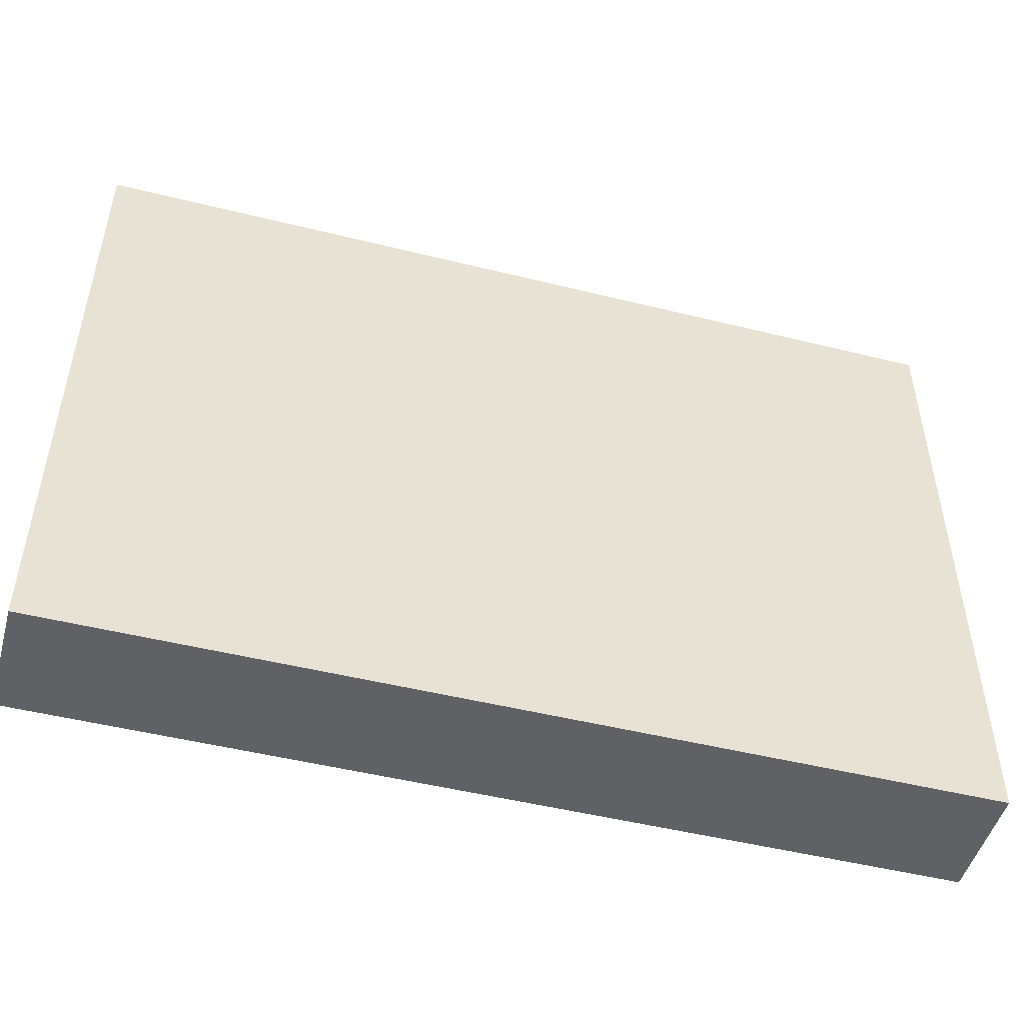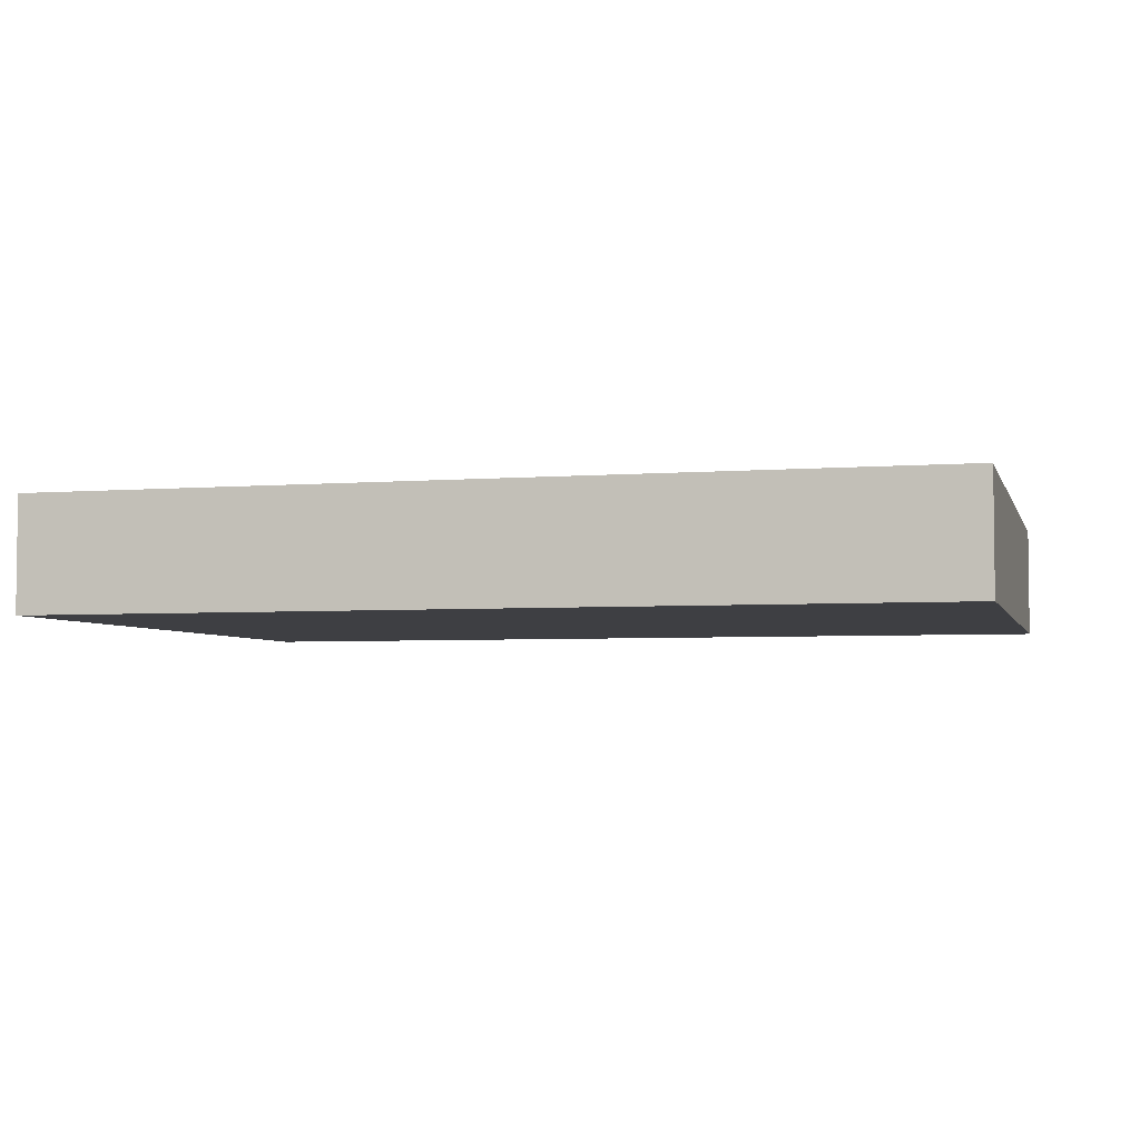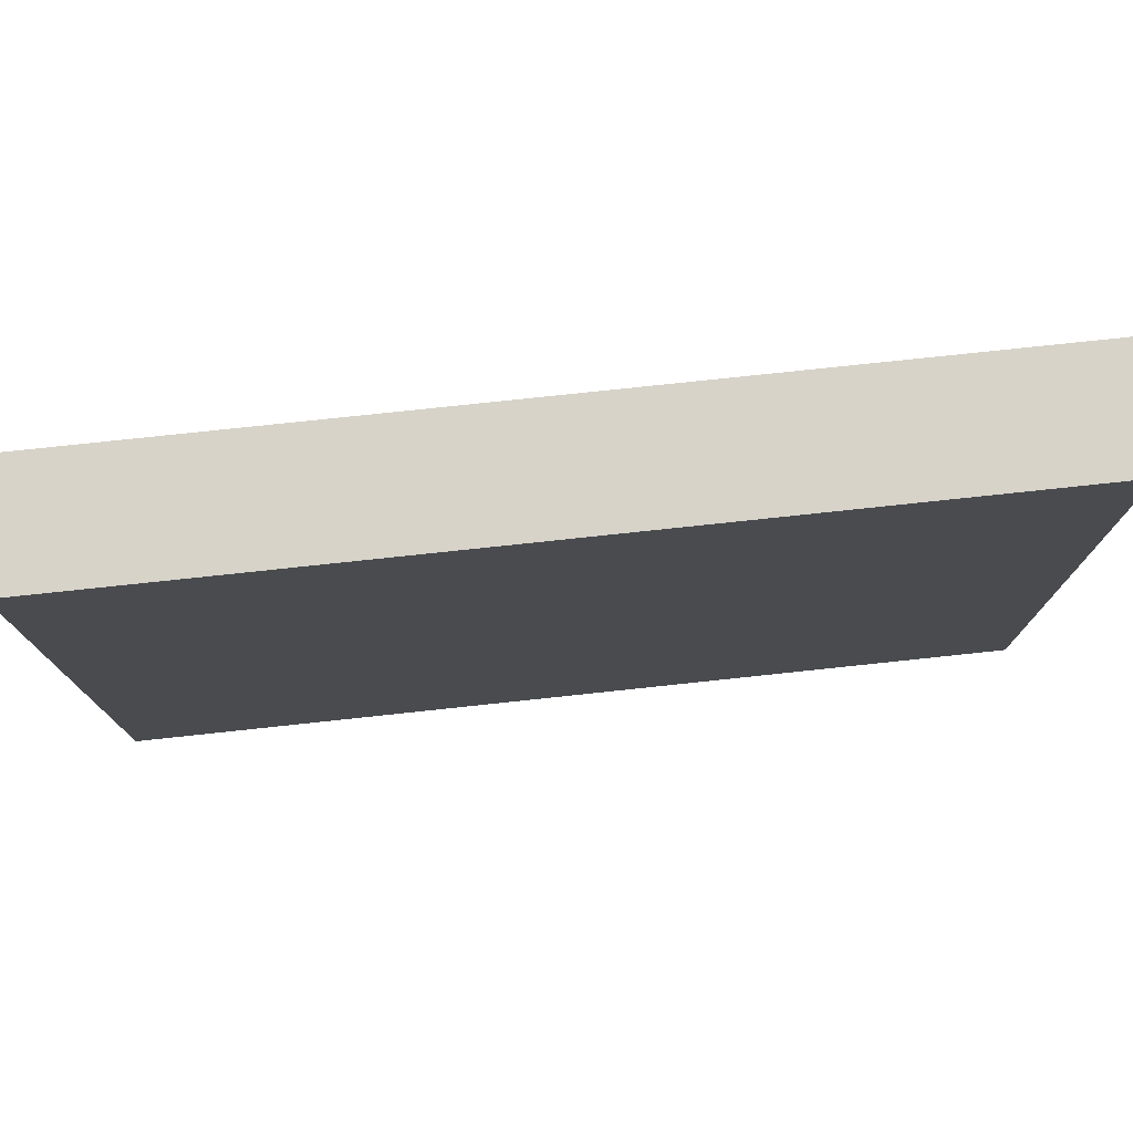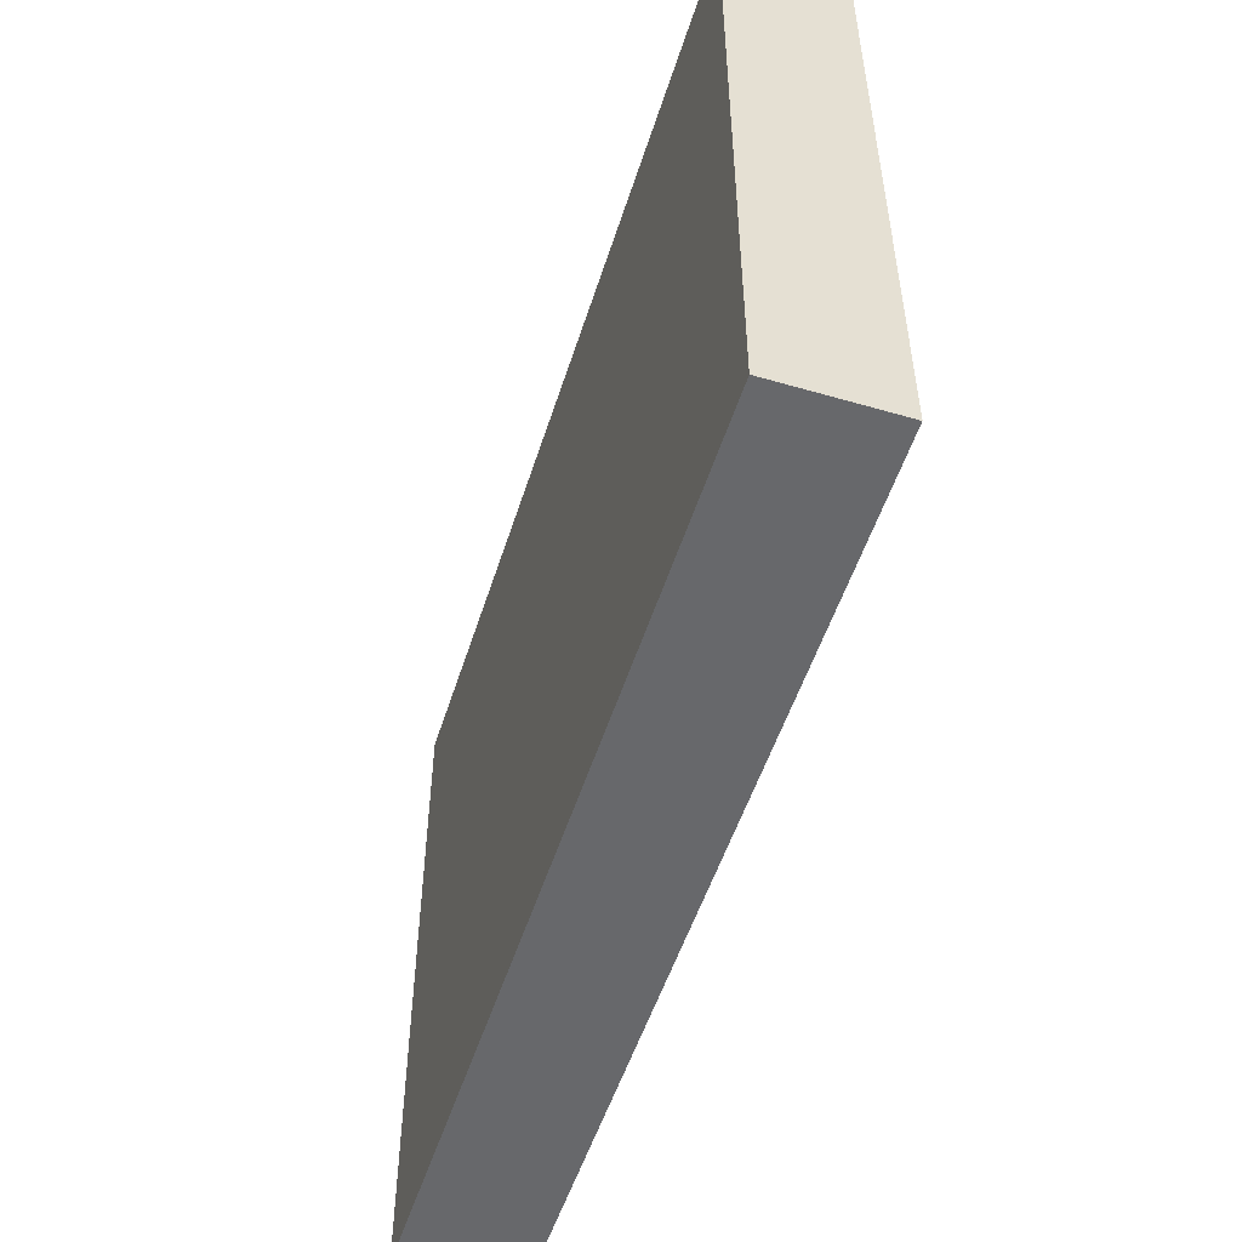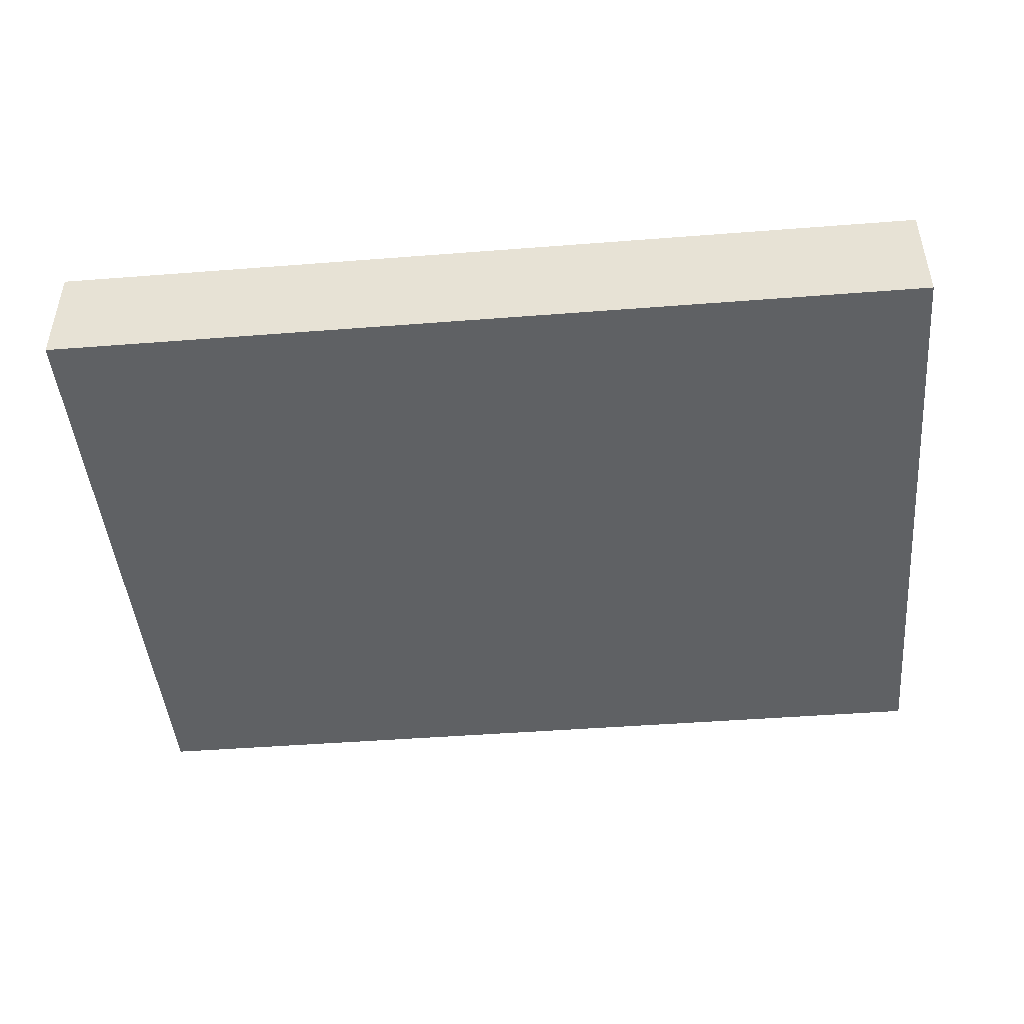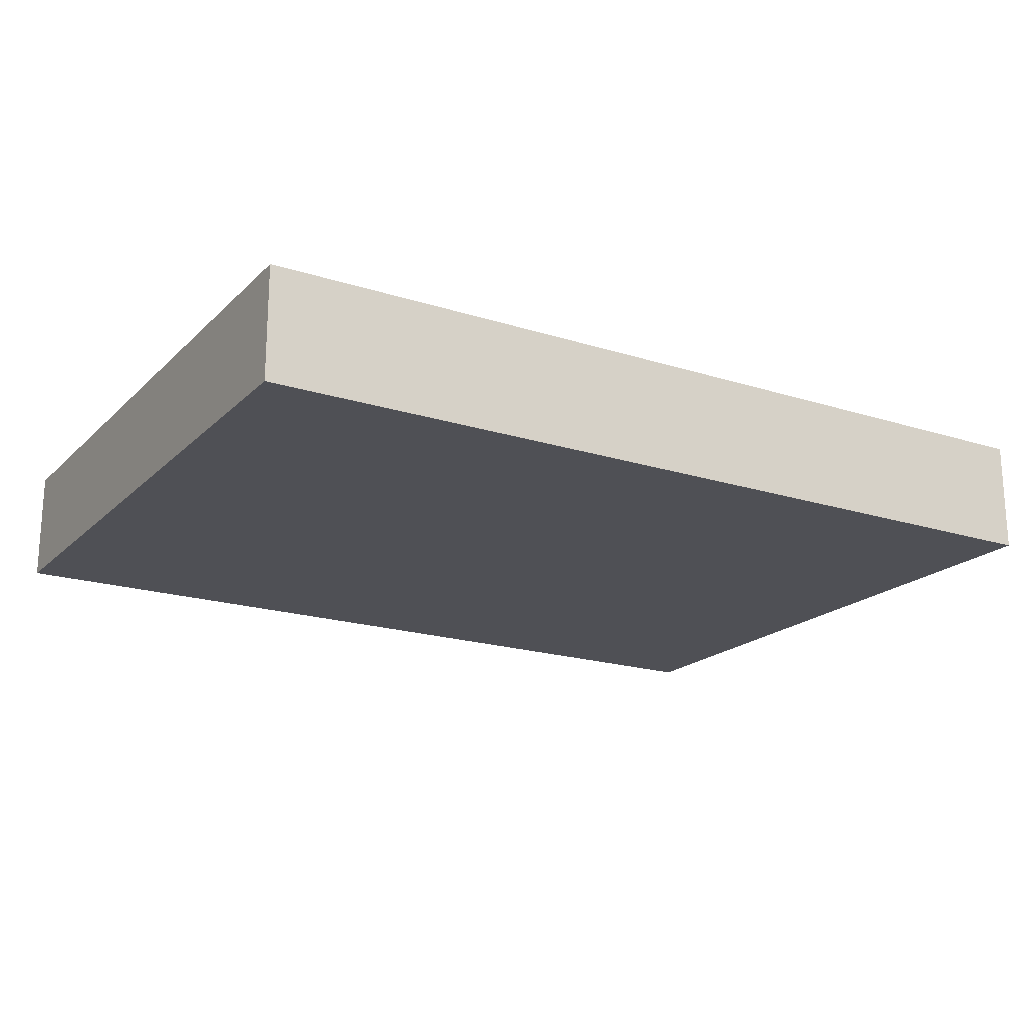
<metadata>
{"format":"obj","ext":"obj","renderer":"f3d","projection":"perspective","resolution":1024,"background":"white","views":[{"elev":-49.1,"azim":164.6,"up":"+Z"},{"elev":-4.2,"azim":14.8,"up":"+Y"},{"elev":76.4,"azim":-6.1,"up":"+Z"},{"elev":-52.3,"azim":72.6,"up":"+Z"},{"elev":-45.9,"azim":-174.9,"up":"+Y"},{"elev":-19.4,"azim":149.2,"up":"+Y"}]}
</metadata>
<code>
o Cube.001
v 32.22 -0.000146 -23.47
v 32.22 -0.000154 23.47
v -32.22 -0.000154 23.47
v -32.22 -0.000146 -23.47
v 32.22 8.242 -23.47
v -32.22 8.242 -23.47
v -32.22 8.242 23.47
v 32.22 8.242 23.47
f 1 2 3 4
f 5 6 7 8
f 1 5 8 2
f 2 8 7 3
f 3 7 6 4
f 5 1 4 6

</code>
